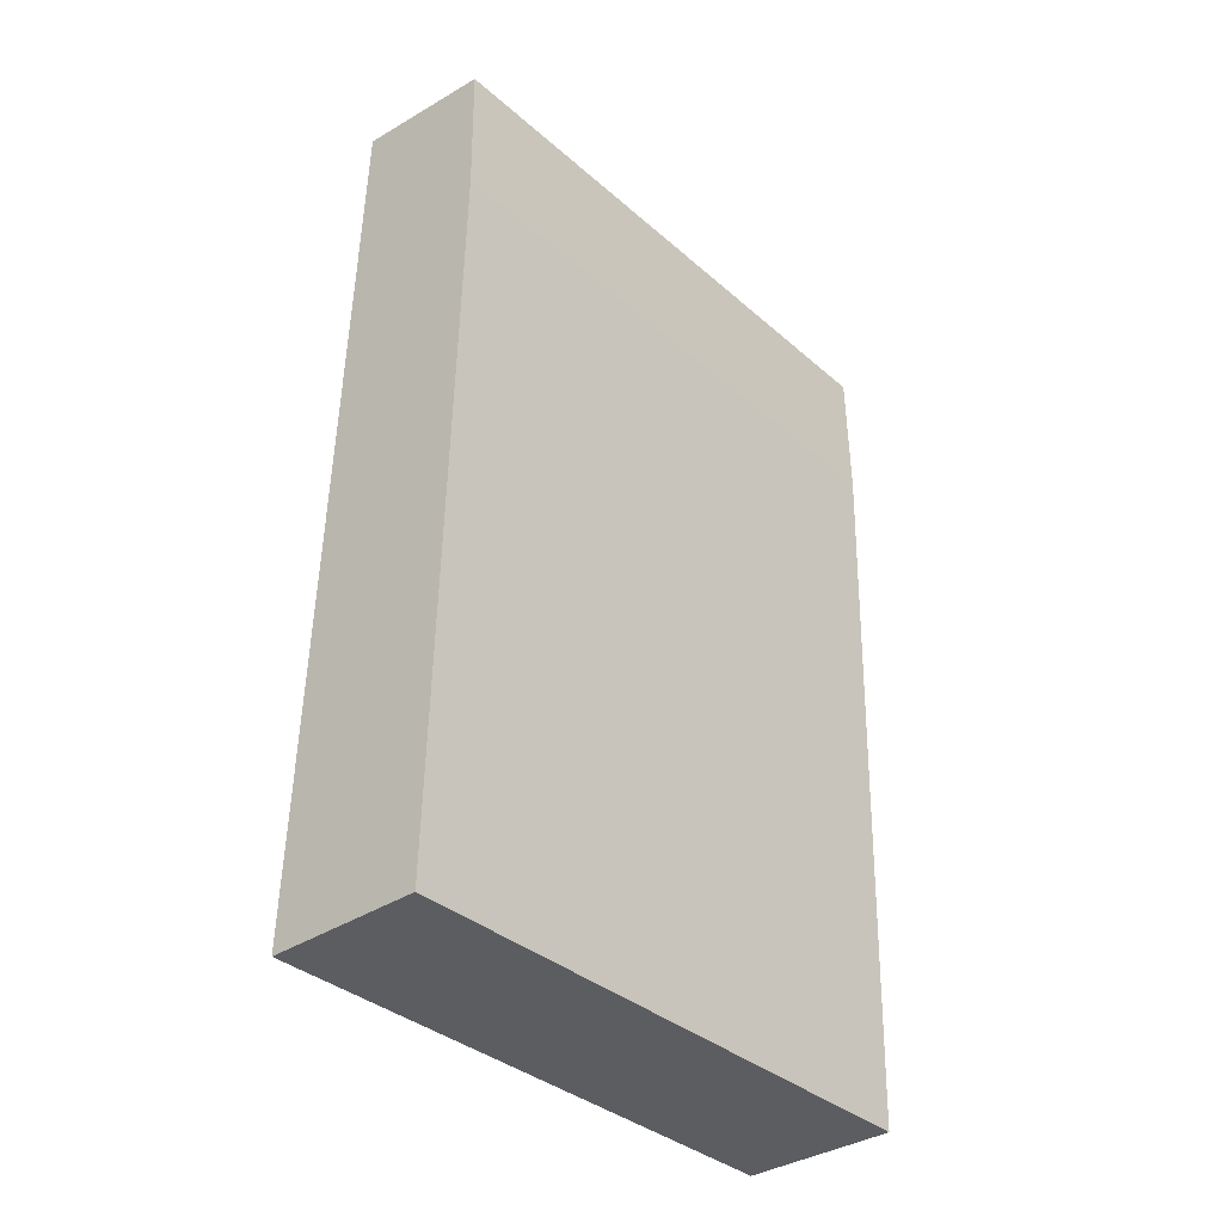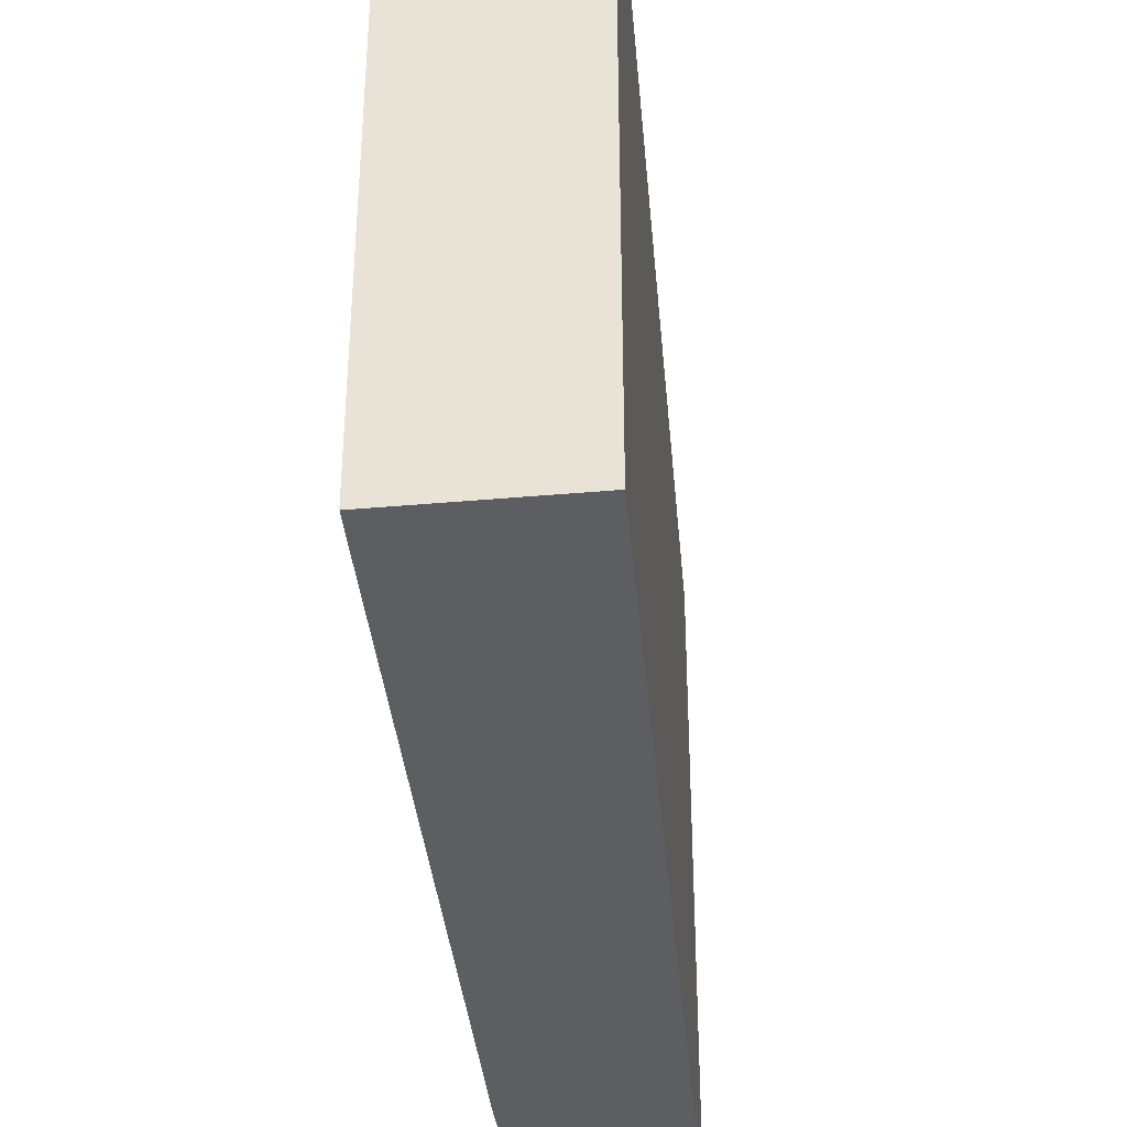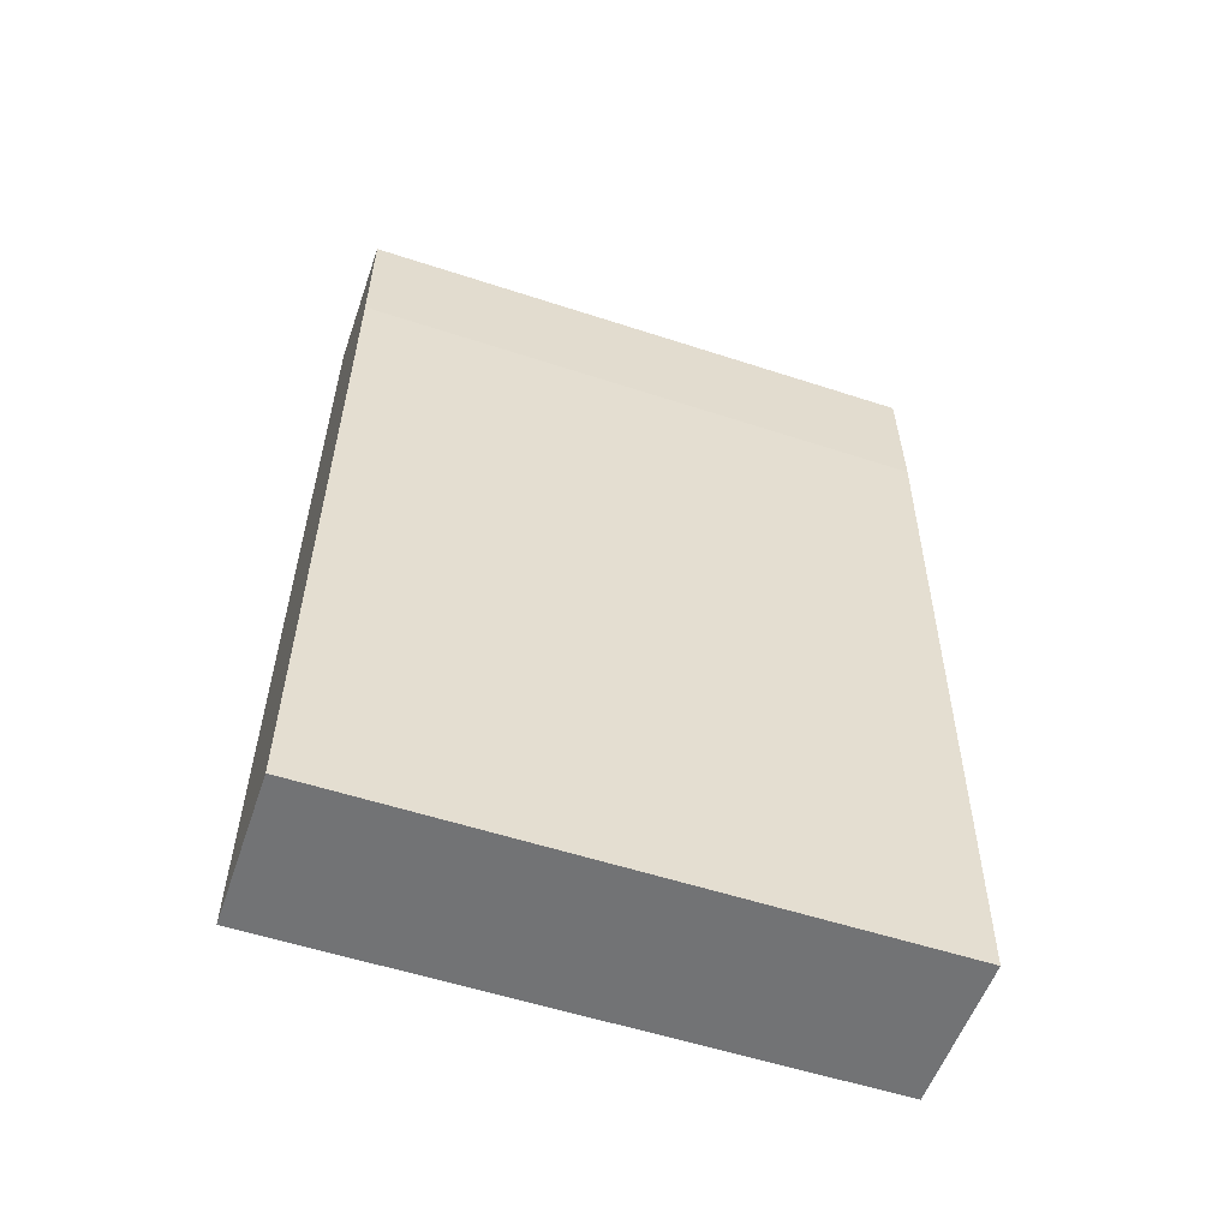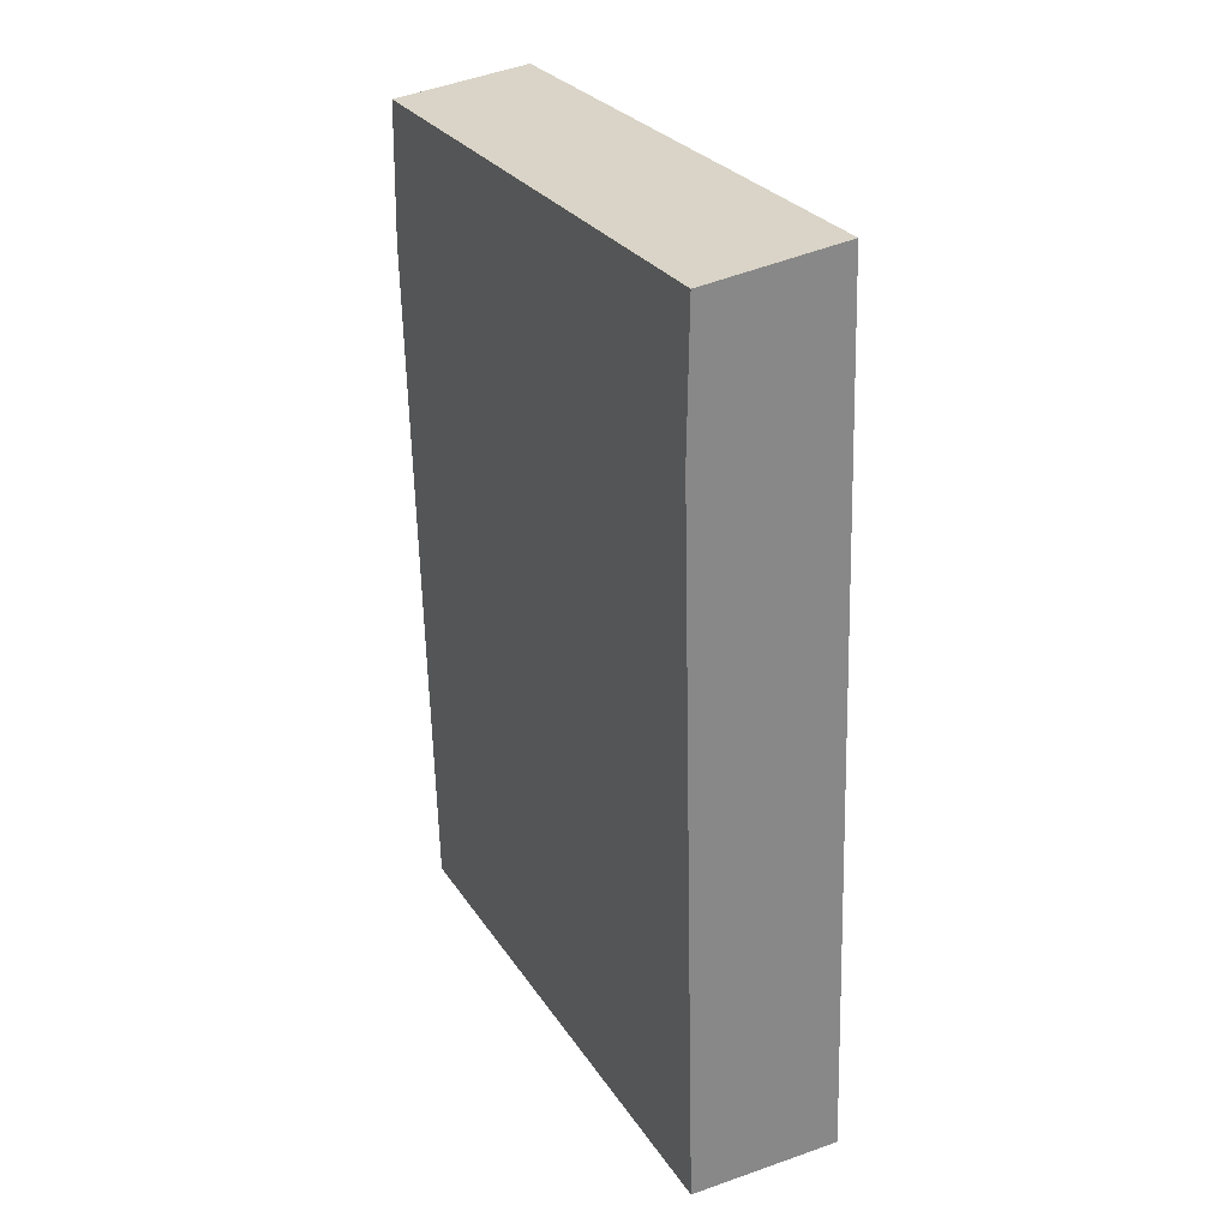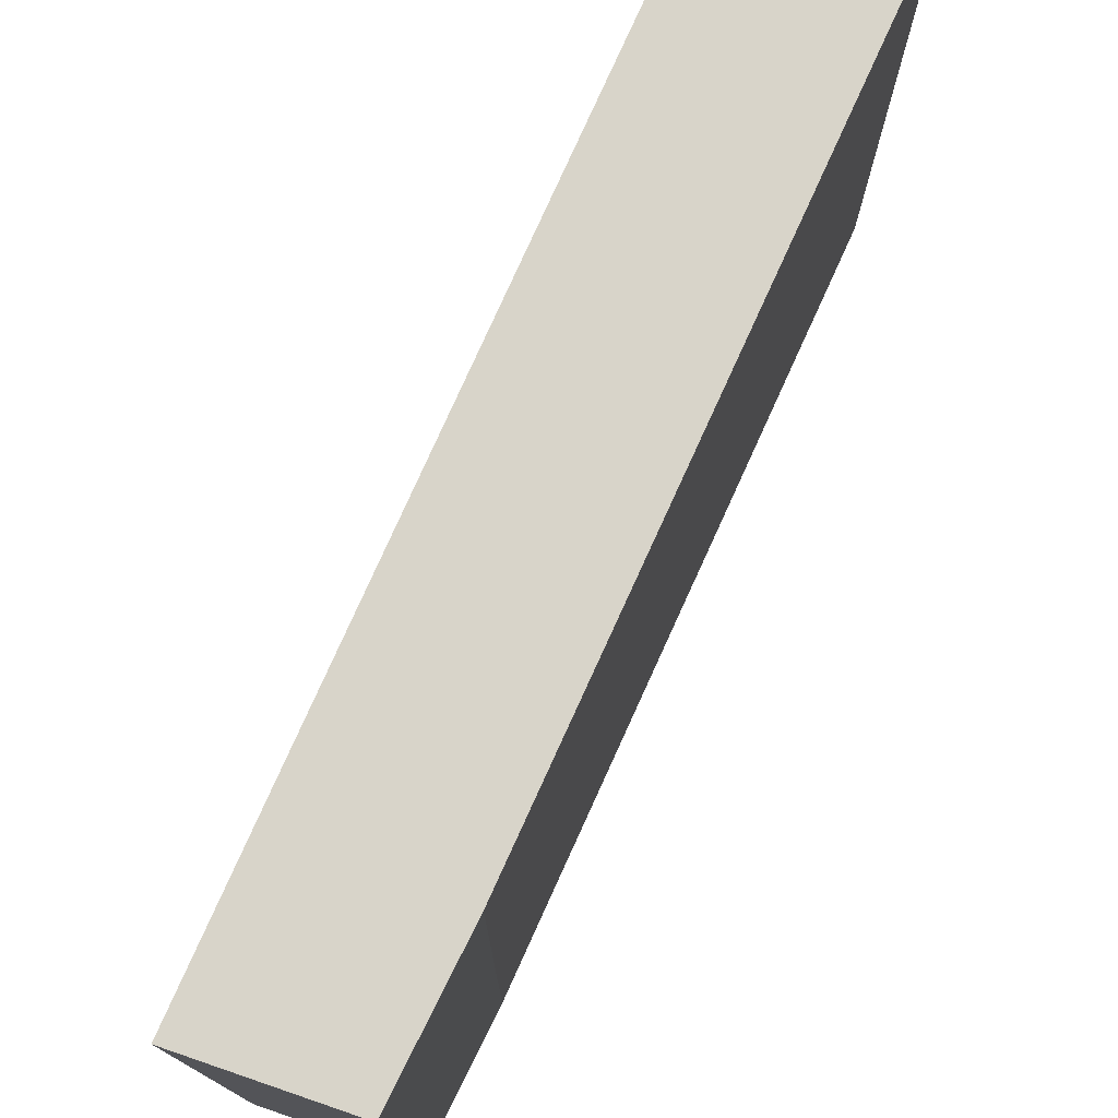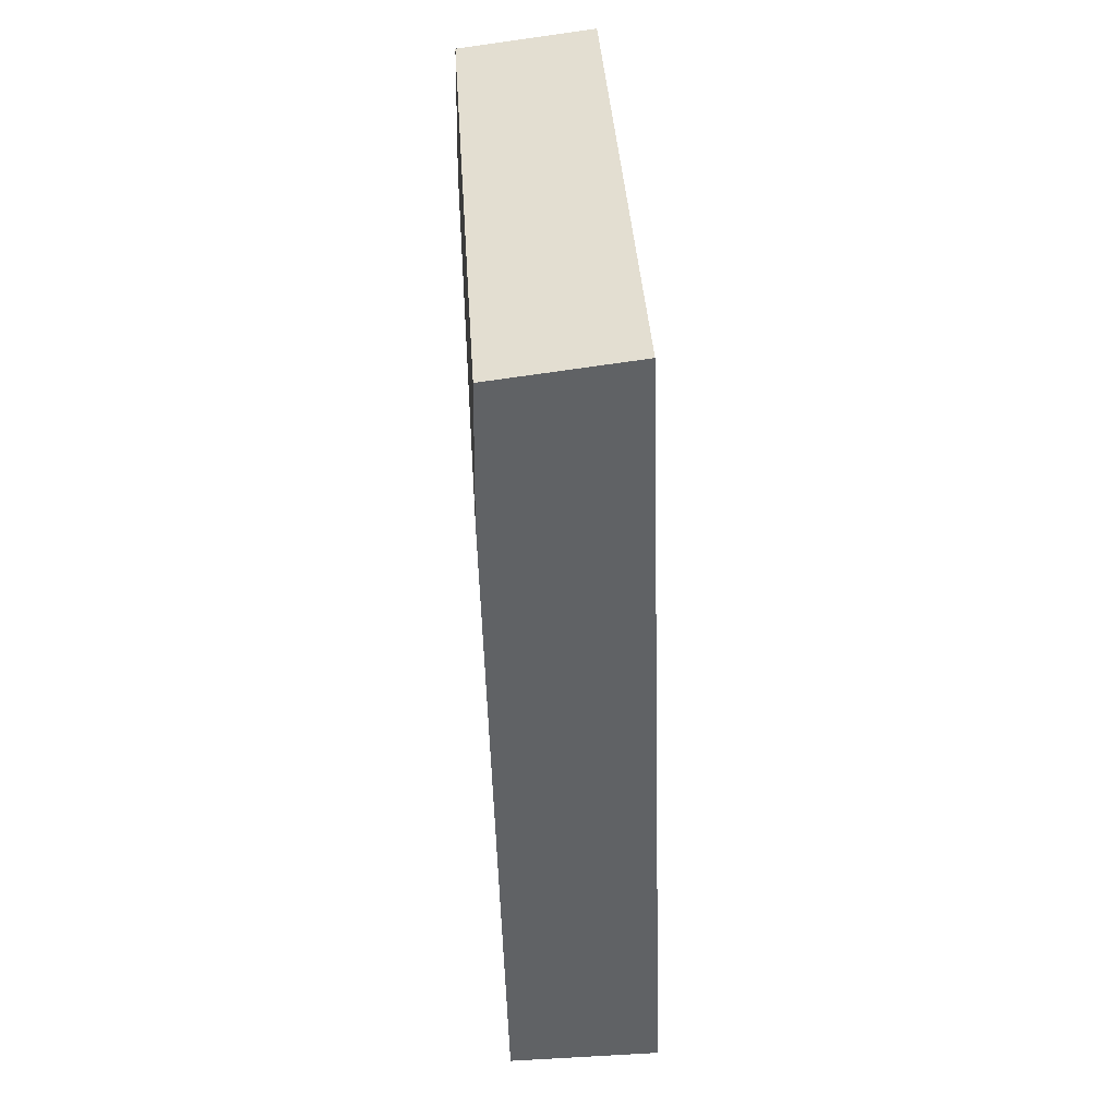
<metadata>
{"format":"obj","ext":"obj","renderer":"f3d","projection":"perspective","resolution":1024,"background":"white","views":[{"elev":-36.0,"azim":41.5,"up":"+Z"},{"elev":-37.3,"azim":-173.1,"up":"+Y"},{"elev":-56.0,"azim":71.1,"up":"+Z"},{"elev":27.9,"azim":153.3,"up":"+Z"},{"elev":75.7,"azim":25.8,"up":"+Y"},{"elev":39.8,"azim":176.4,"up":"+Z"}]}
</metadata>
<code>
v  0 3.496 2.141e-16
v  1.04 3.496 4.347
v  0.933 3.496 -0.005
v  0.18 3.496 5.293
v  1.029 3.496 5.189
v  1.029 -3.177e-16 5.189
v  1.04 -2.662e-16 4.347
v  0.933 3.062e-19 -0.005
v  0 0 0
v  0.18 -3.241e-16 5.293
g defaultobject
f 1 2 3
f 2 1 4
f 2 4 5
f 6 2 5
f 2 6 7
f 7 3 2
f 3 7 8
f 8 1 3
f 1 8 9
f 9 4 1
f 4 9 10
f 10 5 4
f 5 10 6
f 7 9 8
f 9 7 10
f 10 7 6

</code>
